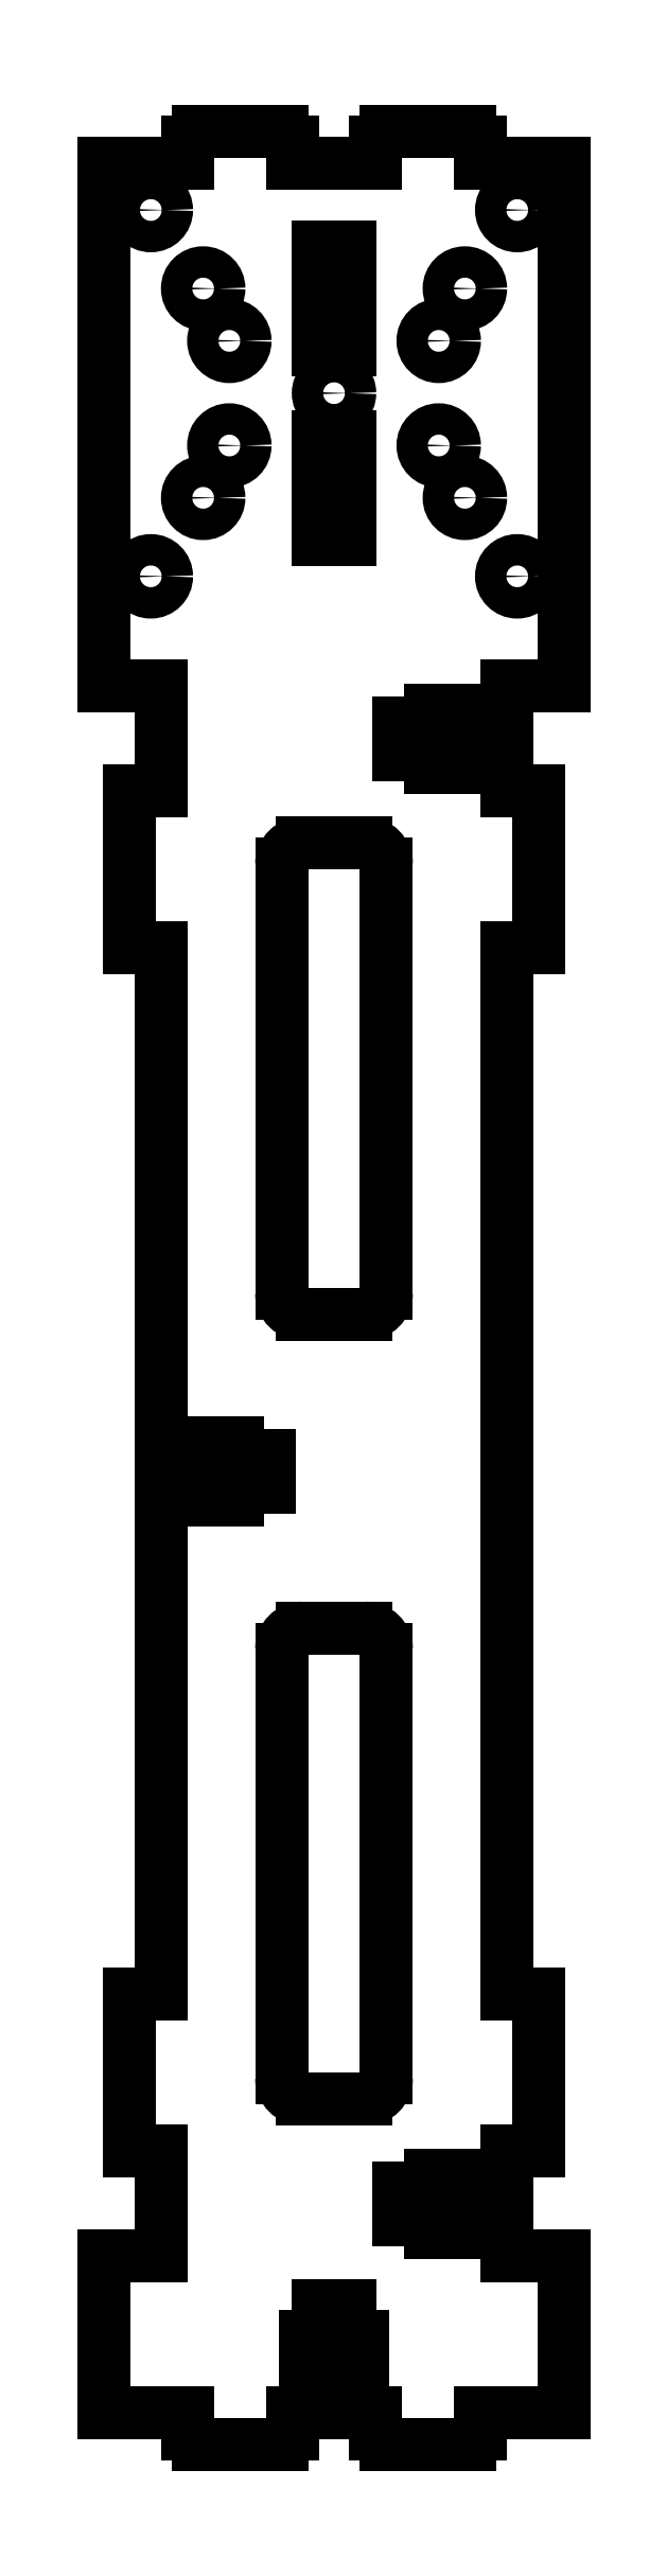
<metadata>
{"format":"dxf","ext":"dxf","renderer":"ezdxf+matplotlib","layout":"modelspace","background":"white","min_lineweight":24,"dpi":150}
</metadata>
<code>
0
SECTION
2
ENTITIES
0
INSERT
2
FILLET001
8
0
10
0
20
0
30
0
0
ENDSEC
0
EOF

</code>
